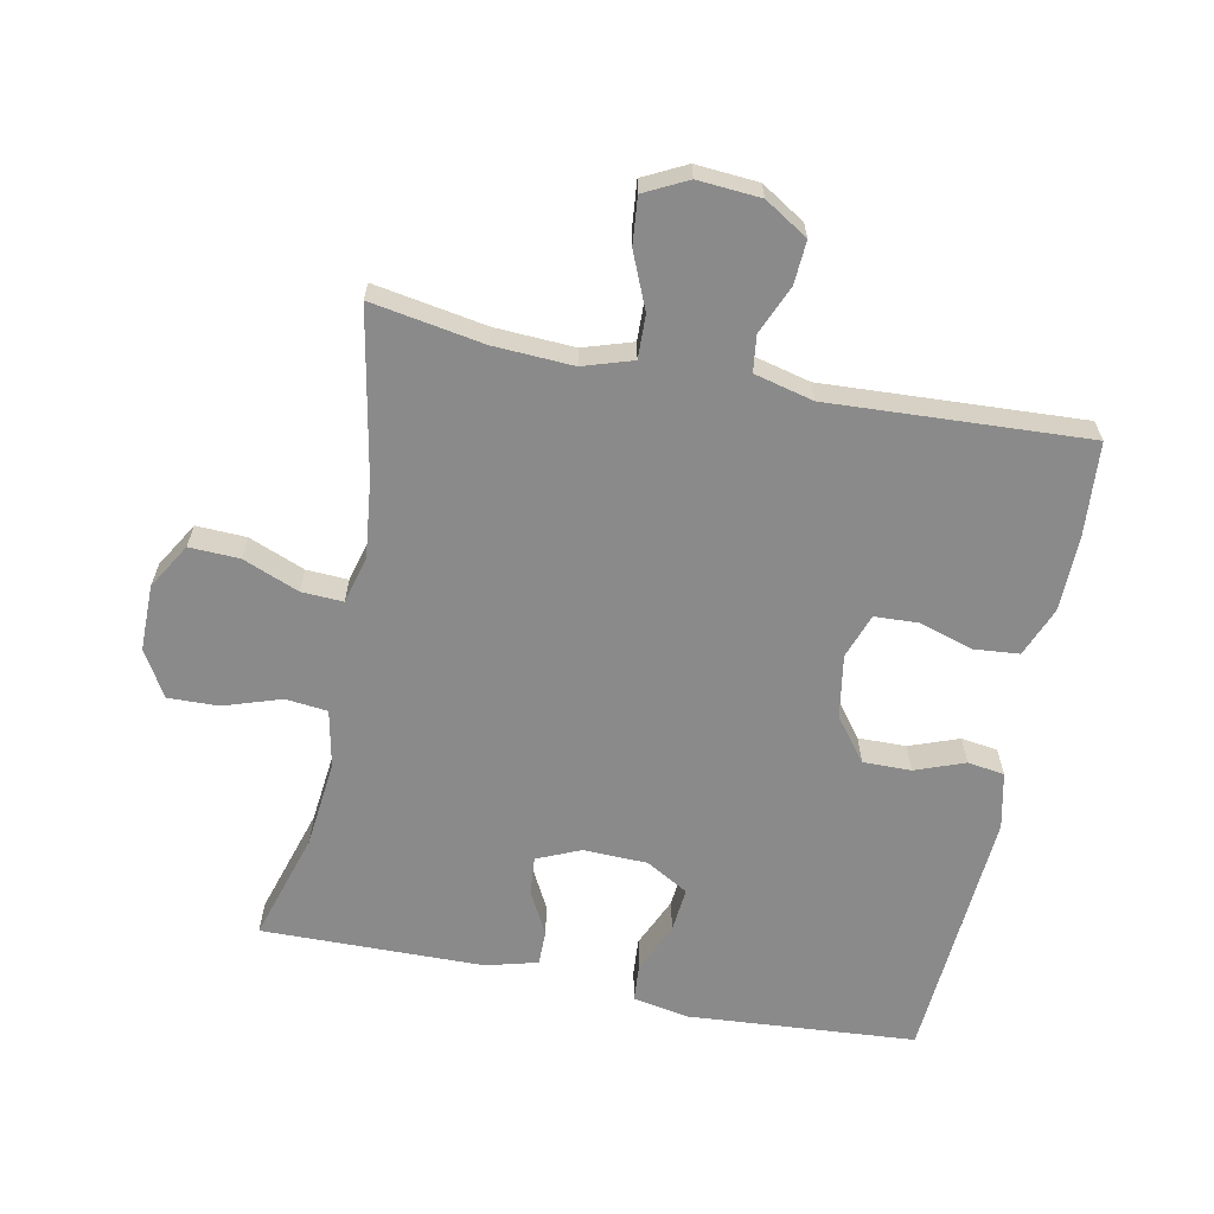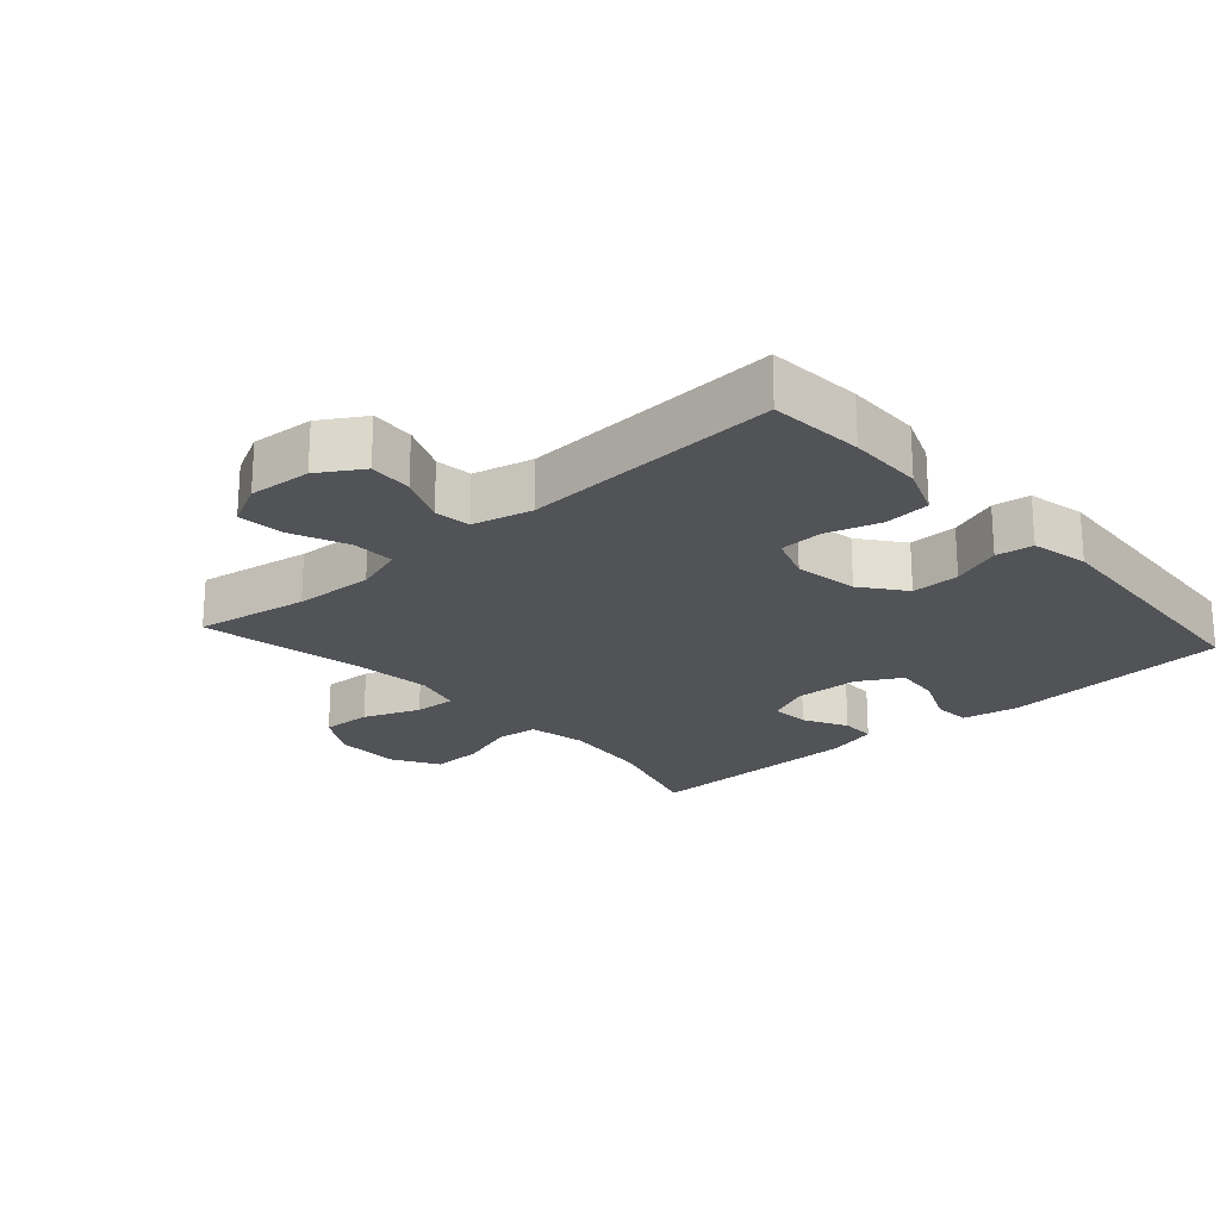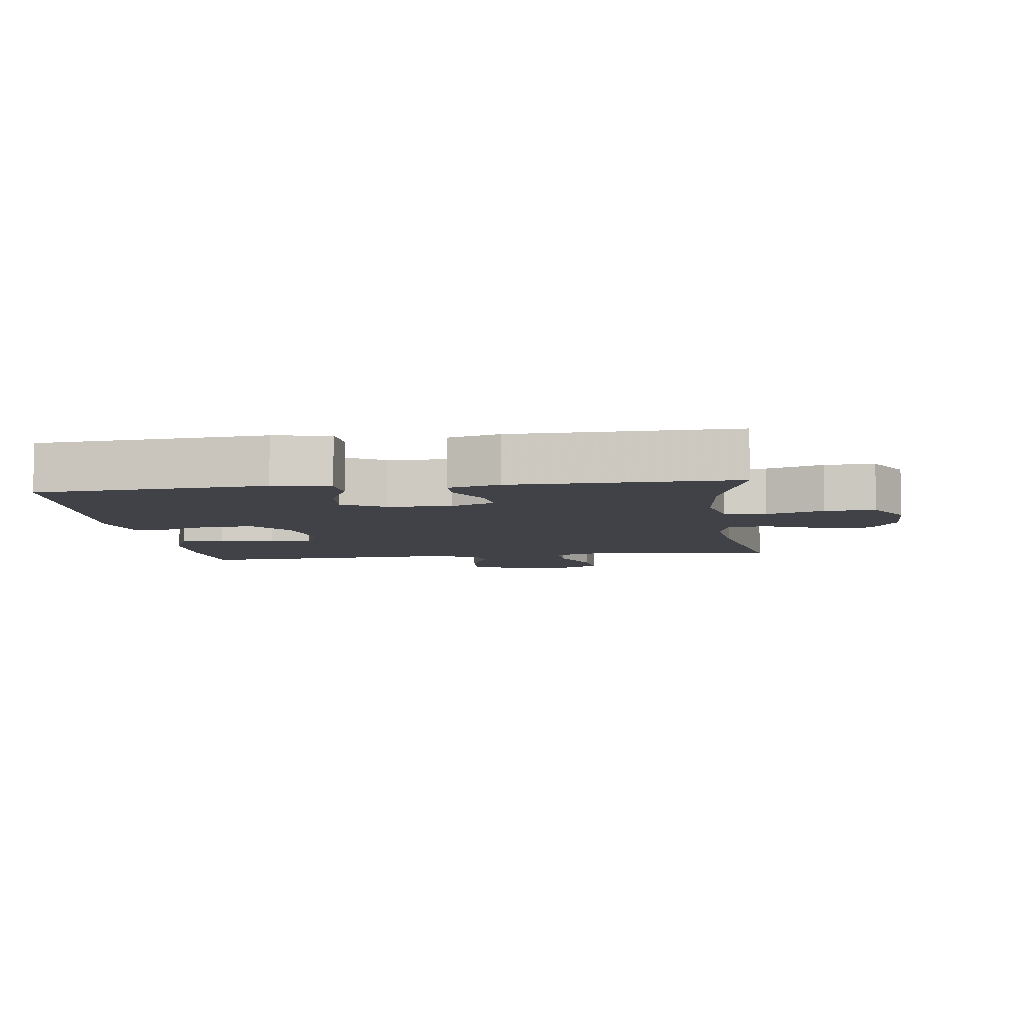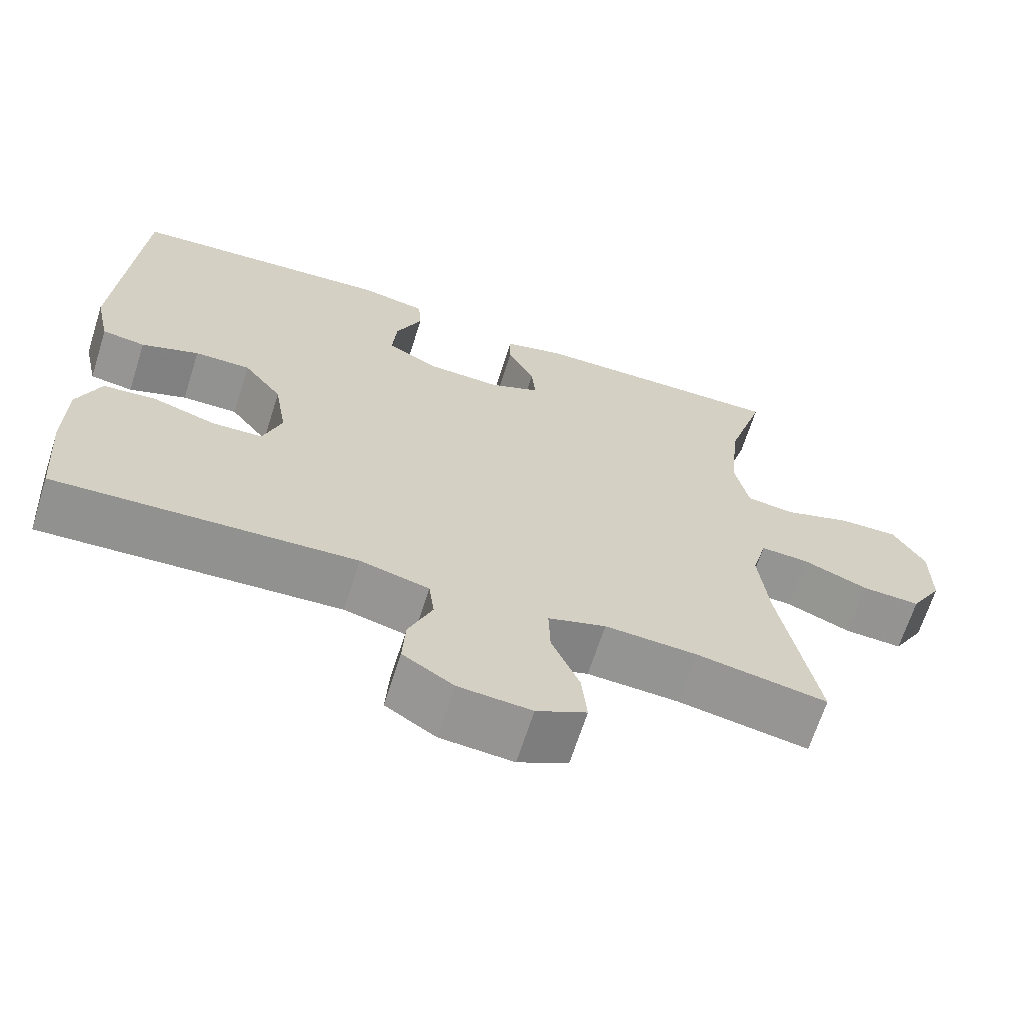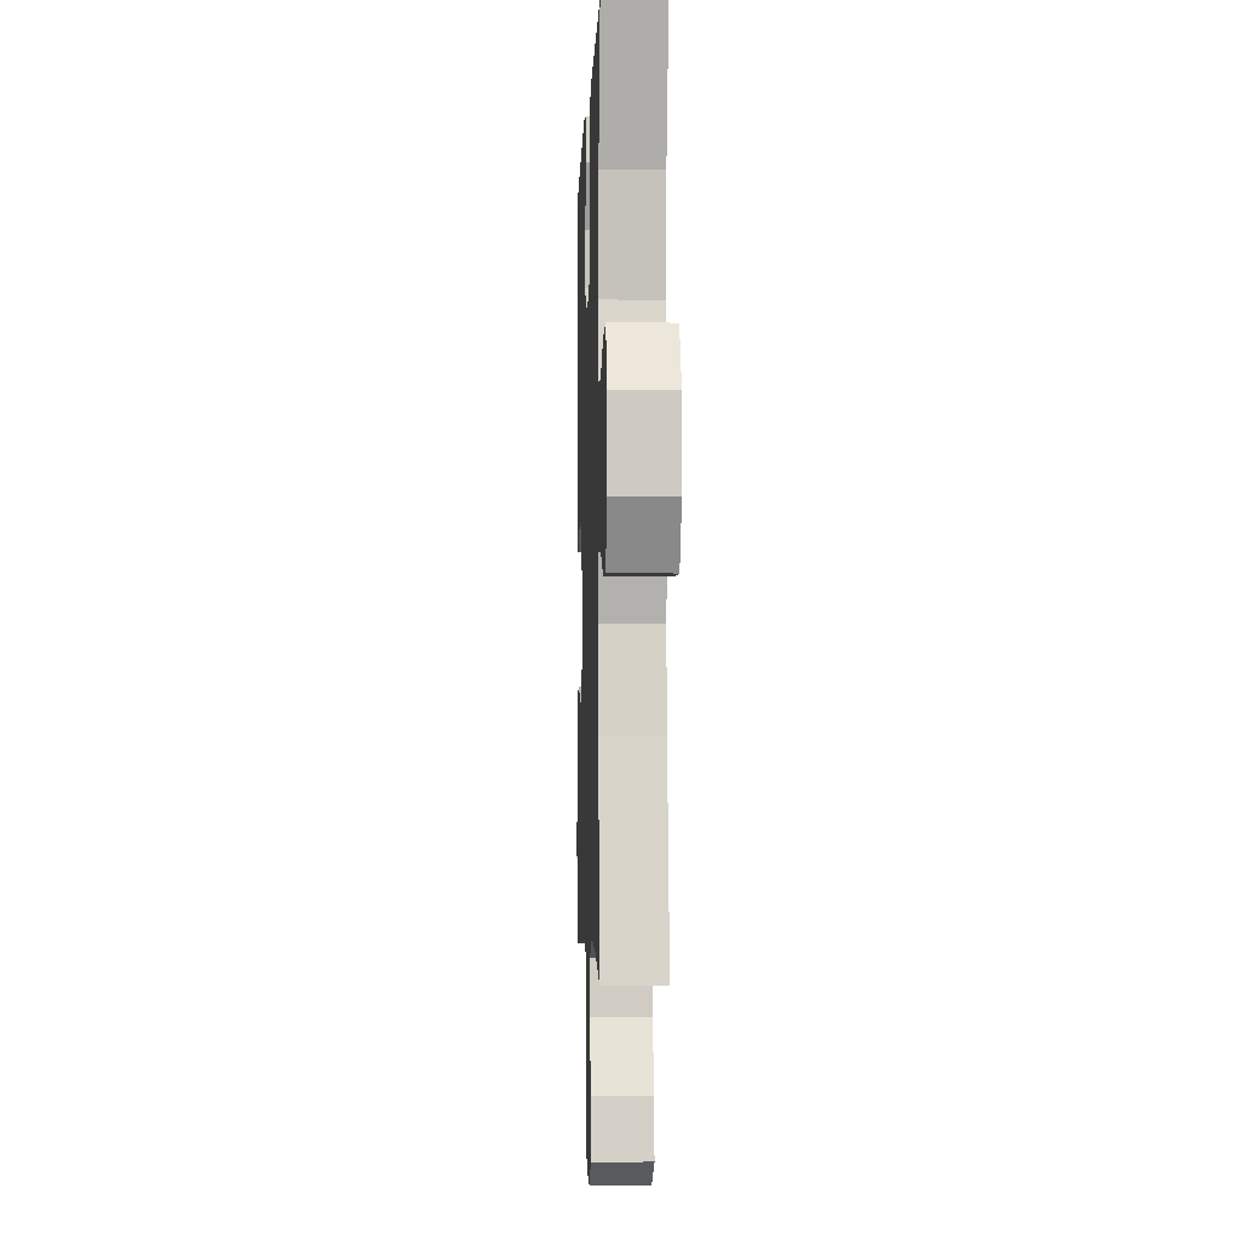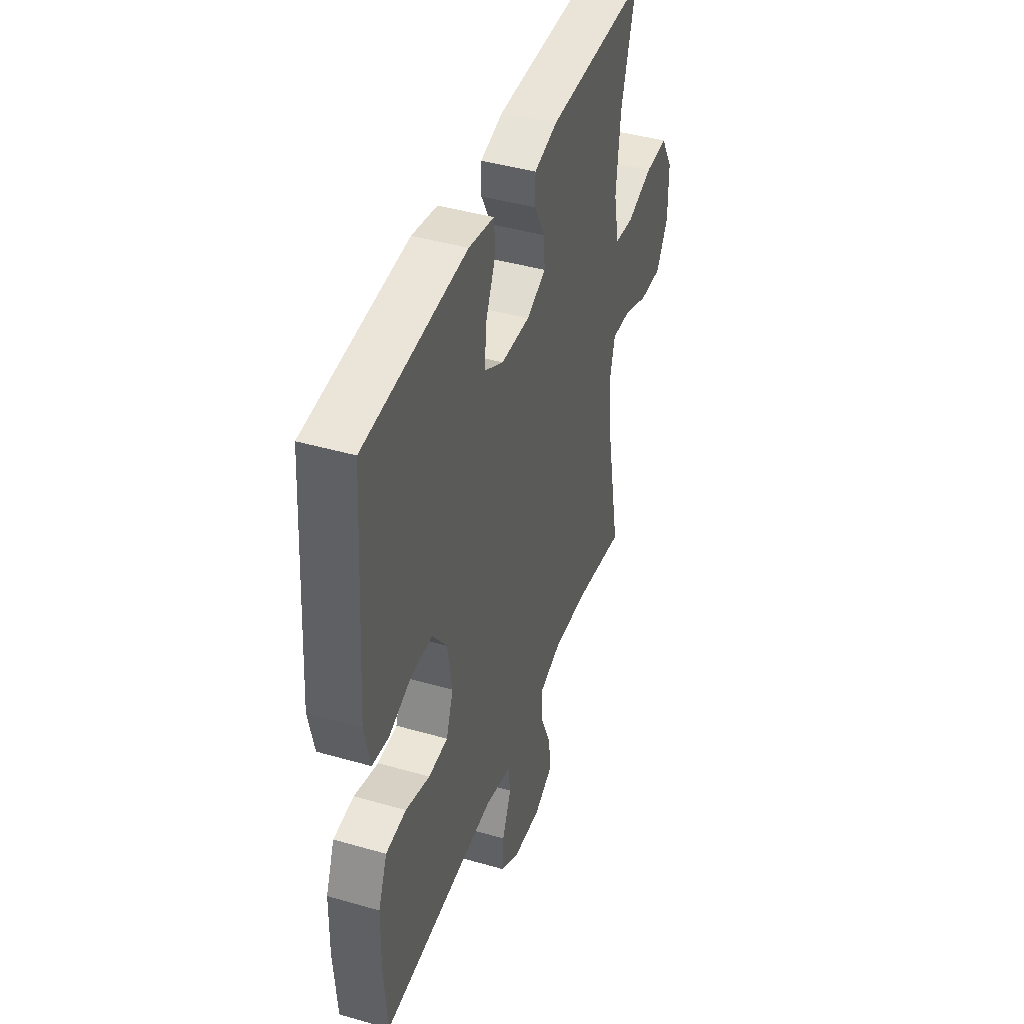
<metadata>
{"format":"obj","ext":"obj","renderer":"f3d","projection":"perspective","resolution":1024,"background":"white","views":[{"elev":-63.5,"azim":168.6,"up":"+Y"},{"elev":-22.0,"azim":-138.2,"up":"+Y"},{"elev":-6.8,"azim":7.5,"up":"+Y"},{"elev":-66.5,"azim":-17.6,"up":"+Z"},{"elev":-3.7,"azim":87.9,"up":"+Z"},{"elev":42.5,"azim":-71.0,"up":"+Z"}]}
</metadata>
<code>
v 0.5 0.07 0.5
v 0.45 0.07 0.334
v 0.436 0.07 0.201
v 0.454 0.07 0.113
v 0.518 0.07 0.106
v 0.605 0.07 0.135
v 0.682 0.07 0.137
v 0.723 0.07 0.067
v 0.723 0.07 -0.033
v 0.682 0.07 -0.102
v 0.606 0.07 -0.099
v 0.521 0.07 -0.065
v 0.458 0.07 -0.062
v 0.439 0.07 -0.134
v 0.452 0.07 -0.249
v 0.5 0.07 -0.5
v 0.329 0.07 -0.471
v 0.209 0.07 -0.465
v 0.134 0.07 -0.489
v 0.136 0.07 -0.555
v 0.172 0.07 -0.639
v 0.179 0.07 -0.71
v 0.114 0.07 -0.743
v 0.019 0.07 -0.736
v -0.047 0.07 -0.695
v -0.043 0.07 -0.629
v -0.012 0.07 -0.556
v -0.019 0.07 -0.501
v -0.109 0.07 -0.479
v -0.5 0.07 -0.5
v -0.511 0.07 -0.357
v -0.509 0.07 -0.243
v -0.479 0.07 -0.168
v -0.41 0.07 -0.162
v -0.328 0.07 -0.187
v -0.262 0.07 -0.184
v -0.238 0.07 -0.116
v -0.254 0.07 -0.02
v -0.304 0.07 0.045
v -0.377 0.07 0.044
v -0.452 0.07 0.016
v -0.508 0.07 0.024
v -0.527 0.07 0.11
v -0.5 0.07 0.5
v -0.154 0.07 0.526
v -0.068 0.07 0.51
v -0.064 0.07 0.454
v -0.098 0.07 0.377
v -0.104 0.07 0.308
v -0.039 0.07 0.271
v 0.058 0.07 0.268
v 0.124 0.07 0.297
v 0.119 0.07 0.355
v 0.084 0.07 0.421
v 0.084 0.07 0.474
v 0.162 0.07 0.495
v 0.5 0 0.5
v 0.45 0 0.334
v 0.436 0 0.201
v 0.454 0 0.113
v 0.518 0 0.106
v 0.605 0 0.135
v 0.682 0 0.137
v 0.723 0 0.067
v 0.723 0 -0.033
v 0.682 0 -0.102
v 0.606 0 -0.099
v 0.521 0 -0.065
v 0.458 0 -0.062
v 0.439 0 -0.134
v 0.452 0 -0.249
v 0.5 0 -0.5
v 0.329 0 -0.471
v 0.209 0 -0.465
v 0.134 0 -0.489
v 0.136 0 -0.555
v 0.172 0 -0.639
v 0.179 0 -0.71
v 0.114 0 -0.743
v 0.019 0 -0.736
v -0.047 0 -0.695
v -0.043 0 -0.629
v -0.012 0 -0.556
v -0.019 0 -0.501
v -0.109 0 -0.479
v -0.5 0 -0.5
v -0.511 0 -0.357
v -0.509 0 -0.243
v -0.479 0 -0.168
v -0.41 0 -0.162
v -0.328 0 -0.187
v -0.262 0 -0.184
v -0.238 0 -0.116
v -0.254 0 -0.02
v -0.304 0 0.045
v -0.377 0 0.044
v -0.452 0 0.016
v -0.508 0 0.024
v -0.527 0 0.11
v -0.5 0 0.5
v -0.154 0 0.526
v -0.068 0 0.51
v -0.064 0 0.454
v -0.098 0 0.377
v -0.104 0 0.308
v -0.039 0 0.271
v 0.058 0 0.268
v 0.124 0 0.297
v 0.119 0 0.355
v 0.084 0 0.421
v 0.084 0 0.474
v 0.162 0 0.495
f 53 54 55 56
f 52 53 56 1
f 45 46 47 48
f 45 48 49
f 44 45 49
f 43 44 49 50
f 40 41 42 43
f 39 40 43 50
f 32 33 34 35
f 32 35 36
f 29 30 31 32
f 28 29 32 36
f 24 25 26 27
f 24 27 28
f 23 24 28
f 20 21 22 23
f 19 20 23 28
f 18 19 28 36
f 15 16 17
f 14 15 17 18
f 13 14 18 36
f 9 10 11 12
f 9 12 13
f 8 9 13
f 5 6 7 8
f 4 5 8 13
f 3 4 13 36
f 52 1 2
f 51 52 2 3
f 38 39 50 51
f 37 38 51 3
f 3 36 37
f 112 111 110 109
f 57 112 109 108
f 104 103 102 101
f 105 104 101
f 105 101 100
f 106 105 100 99
f 99 98 97 96
f 106 99 96 95
f 91 90 89 88
f 92 91 88
f 88 87 86 85
f 92 88 85 84
f 83 82 81 80
f 84 83 80
f 84 80 79
f 79 78 77 76
f 84 79 76 75
f 92 84 75 74
f 73 72 71
f 74 73 71 70
f 92 74 70 69
f 68 67 66 65
f 69 68 65
f 69 65 64
f 64 63 62 61
f 69 64 61 60
f 92 69 60 59
f 58 57 108
f 59 58 108 107
f 107 106 95 94
f 59 107 94 93
f 93 92 59
f 1 57 58 2
f 2 58 59 3
f 3 59 60 4
f 4 60 61 5
f 5 61 62 6
f 6 62 63 7
f 7 63 64 8
f 8 64 65 9
f 9 65 66 10
f 10 66 67 11
f 11 67 68 12
f 12 68 69 13
f 13 69 70 14
f 14 70 71 15
f 15 71 72 16
f 16 72 73 17
f 17 73 74 18
f 18 74 75 19
f 19 75 76 20
f 20 76 77 21
f 21 77 78 22
f 22 78 79 23
f 23 79 80 24
f 24 80 81 25
f 25 81 82 26
f 26 82 83 27
f 27 83 84 28
f 28 84 85 29
f 29 85 86 30
f 30 86 87 31
f 31 87 88 32
f 32 88 89 33
f 33 89 90 34
f 34 90 91 35
f 35 91 92 36
f 36 92 93 37
f 37 93 94 38
f 38 94 95 39
f 39 95 96 40
f 40 96 97 41
f 41 97 98 42
f 42 98 99 43
f 43 99 100 44
f 44 100 101 45
f 45 101 102 46
f 46 102 103 47
f 47 103 104 48
f 48 104 105 49
f 49 105 106 50
f 50 106 107 51
f 51 107 108 52
f 52 108 109 53
f 53 109 110 54
f 54 110 111 55
f 55 111 112 56
f 56 112 57 1

</code>
